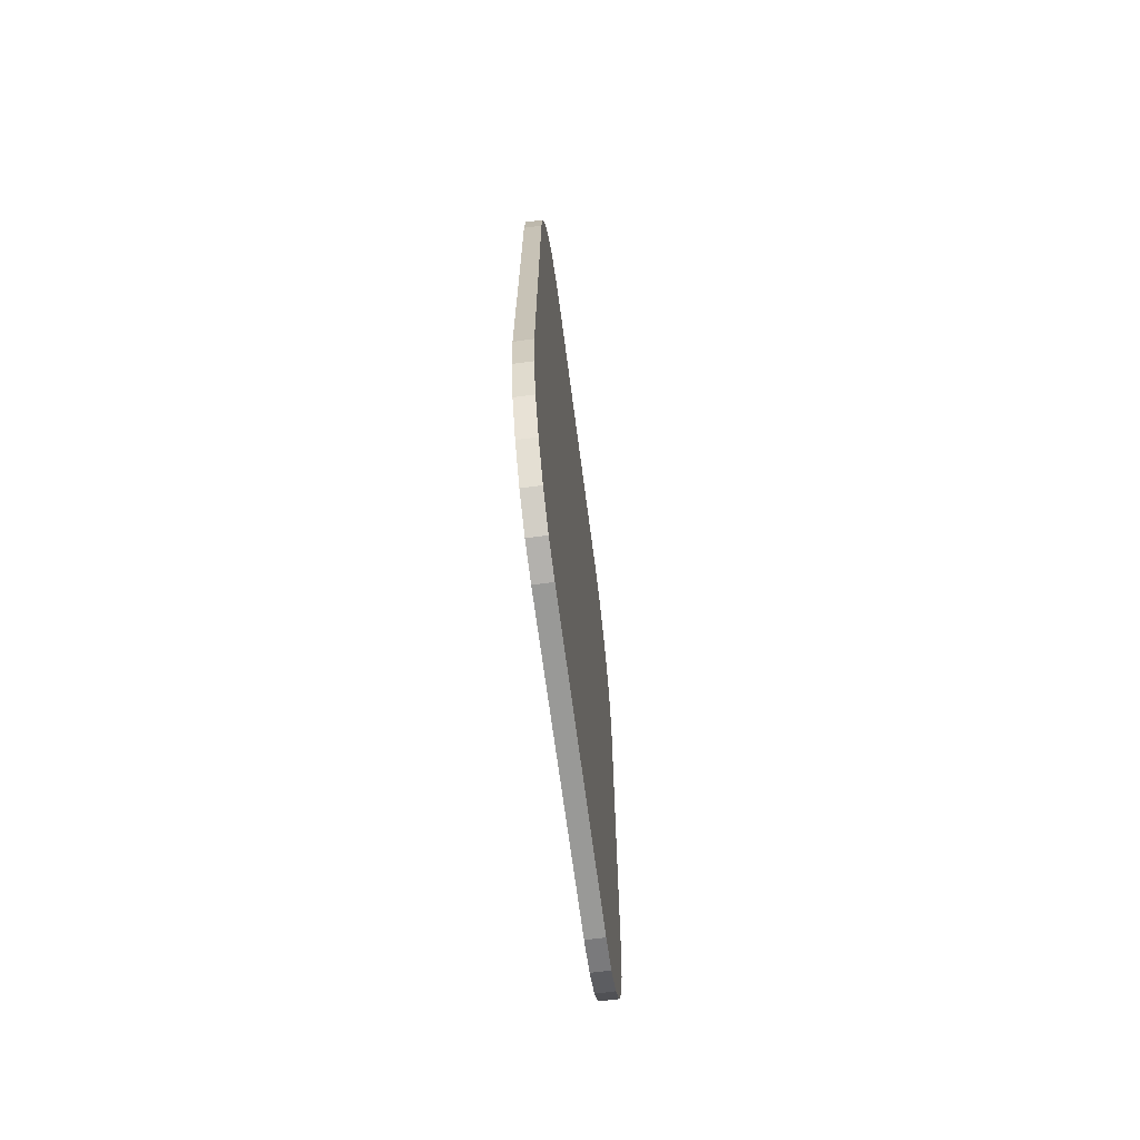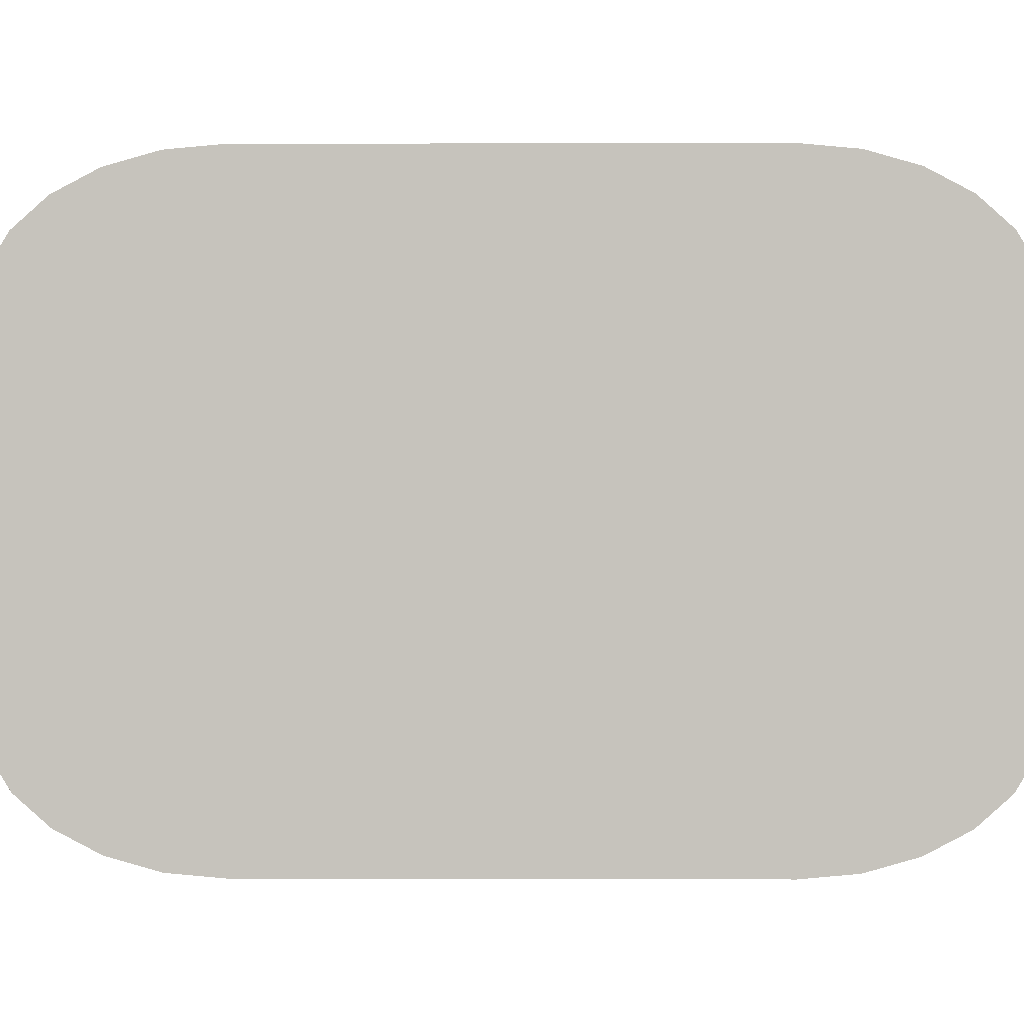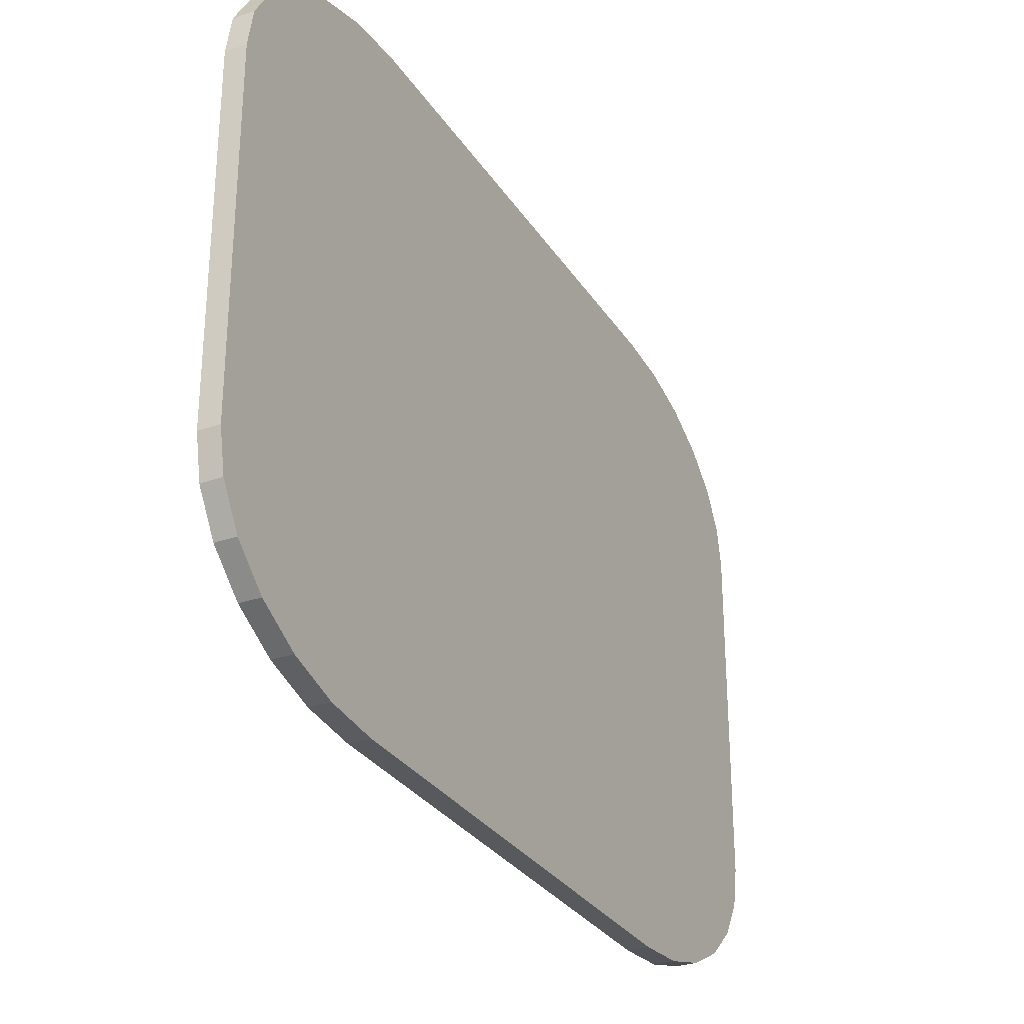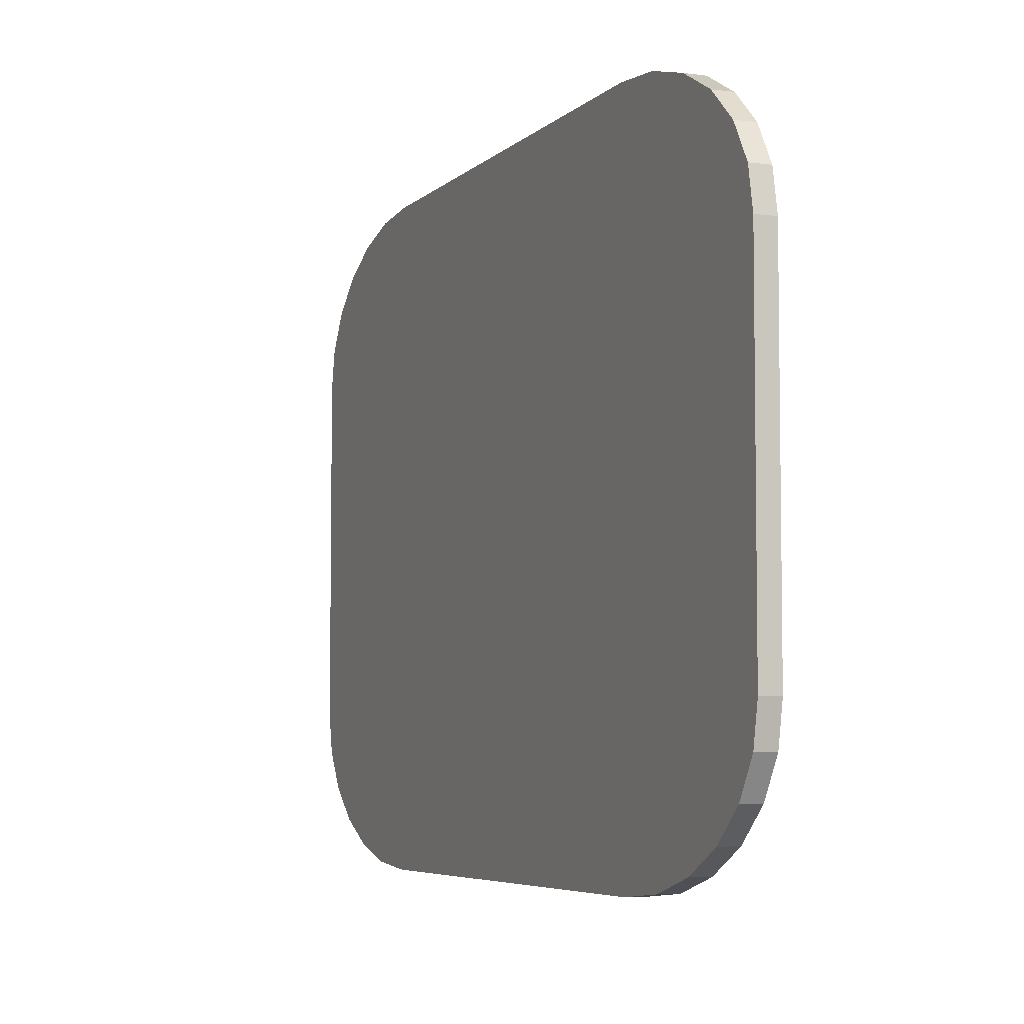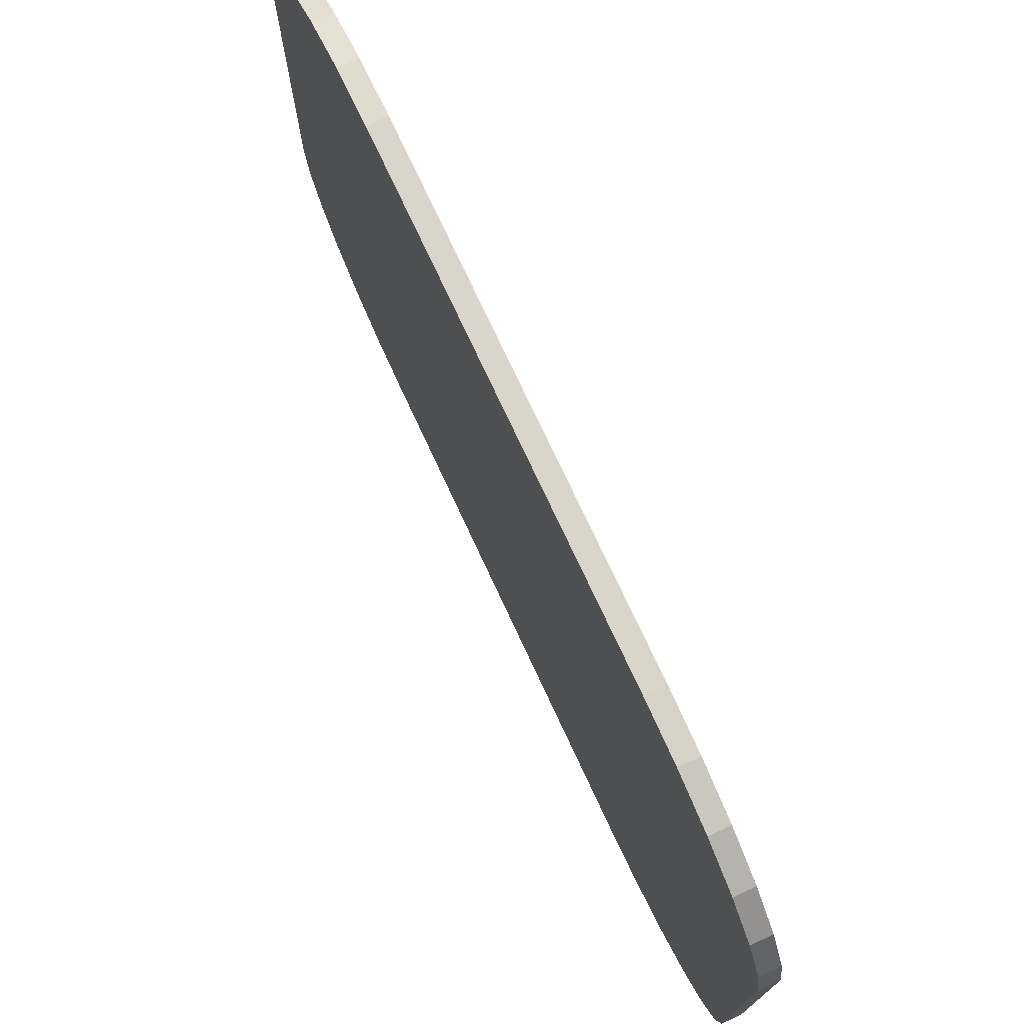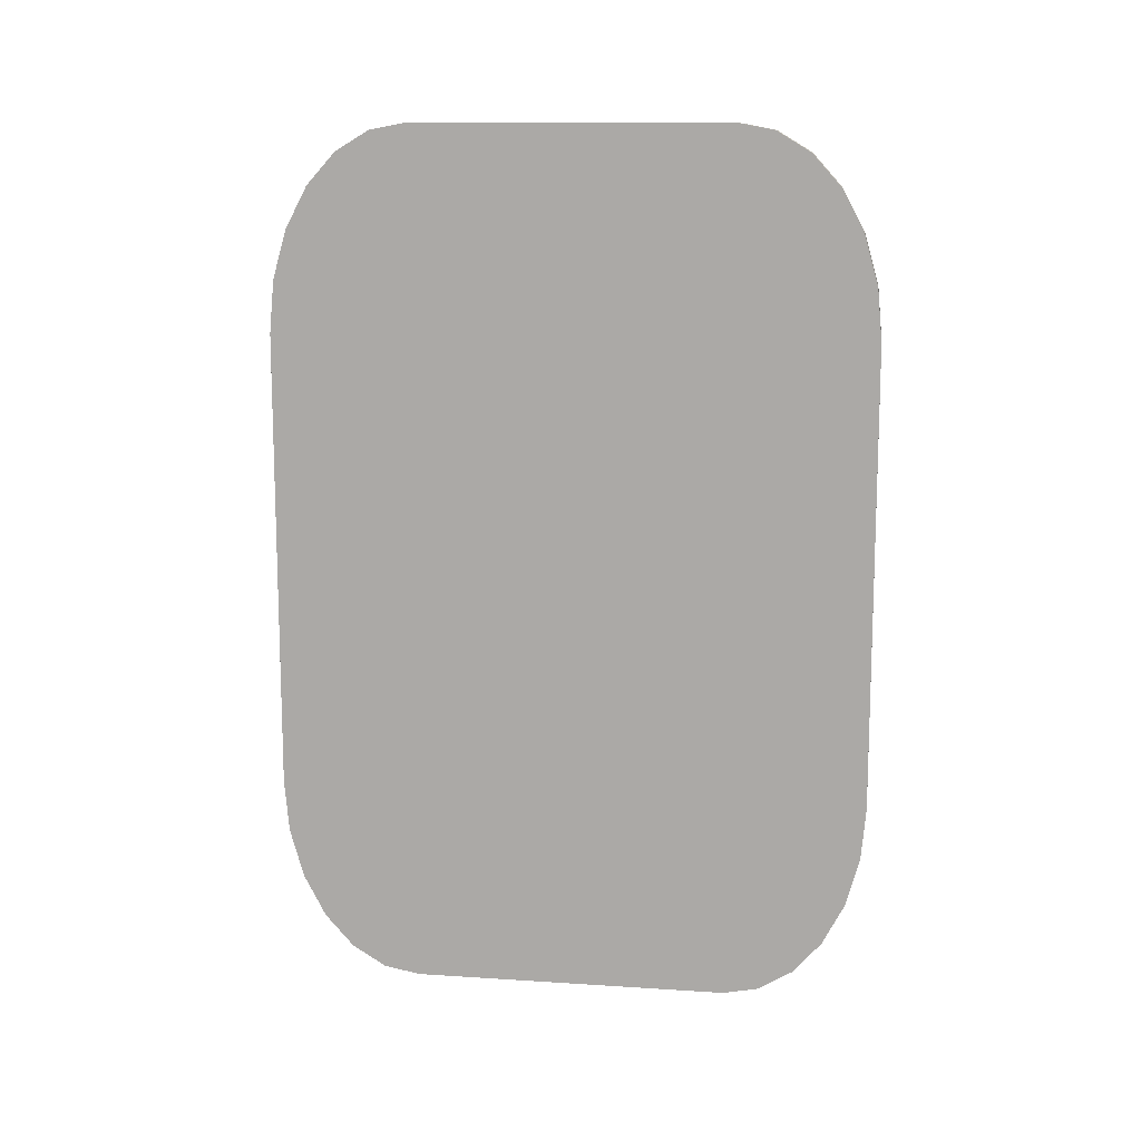
<metadata>
{"format":"obj","ext":"obj","renderer":"f3d","projection":"perspective","resolution":1024,"background":"white","views":[{"elev":-68.8,"azim":7.5,"up":"+Y"},{"elev":1.0,"azim":-89.5,"up":"+Z"},{"elev":-29.8,"azim":-153.1,"up":"+Z"},{"elev":-5.5,"azim":157.3,"up":"+Z"},{"elev":74.3,"azim":155.1,"up":"+Z"},{"elev":12.2,"azim":98.7,"up":"+Y"}]}
</metadata>
<code>
o Cube
v 0.04306 1.082 -1.396
v 0.04306 2.033 -0.7427
v 0.04306 1.328 -1.374
v 0.04306 1.558 -1.309
v 0.04306 1.755 -1.205
v 0.04306 1.906 -1.069
v 0.04306 2.001 -0.9118
v 0.04306 -2.033 -0.7427
v 0.04306 -1.082 -1.396
v 0.04306 -2.001 -0.9118
v 0.04306 -1.906 -1.069
v 0.04306 -1.755 -1.205
v 0.04306 -1.558 -1.309
v 0.04306 -1.328 -1.374
v 0.04306 2.033 0.7427
v 0.04306 1.082 1.396
v 0.04306 2.001 0.9118
v 0.04306 1.906 1.069
v 0.04306 1.755 1.205
v 0.04306 1.558 1.309
v 0.04306 1.328 1.374
v 0.04306 -1.082 1.396
v 0.04306 -2.033 0.7427
v 0.04306 -1.328 1.374
v 0.04306 -1.558 1.309
v 0.04306 -1.755 1.205
v 0.04306 -1.906 1.069
v 0.04306 -2.001 0.9118
v -0.04306 2.033 -0.7427
v -0.04306 1.082 -1.396
v -0.04306 2.001 -0.9118
v -0.04306 1.906 -1.069
v -0.04306 1.755 -1.205
v -0.04306 1.558 -1.309
v -0.04306 1.328 -1.374
v -0.04306 -1.082 -1.396
v -0.04306 -2.033 -0.7427
v -0.04306 -1.328 -1.374
v -0.04306 -1.558 -1.309
v -0.04306 -1.755 -1.205
v -0.04306 -1.906 -1.069
v -0.04306 -2.001 -0.9118
v -0.04306 1.082 1.396
v -0.04306 2.033 0.7427
v -0.04306 1.328 1.374
v -0.04306 1.558 1.309
v -0.04306 1.755 1.205
v -0.04306 1.906 1.069
v -0.04306 2.001 0.9118
v -0.04306 -2.033 0.7427
v -0.04306 -1.082 1.396
v -0.04306 -2.001 0.9118
v -0.04306 -1.906 1.069
v -0.04306 -1.755 1.205
v -0.04306 -1.558 1.309
v -0.04306 -1.328 1.374
f 37 8 23 50
f 50 52 53 54 55 56 51 43 45 46 47 48 49 44 29 31 32 33 34 35 30 36 38 39 40 41 42 37
f 22 16 43 51
f 2 29 44 15
f 8 10 11 12 13 14 9 1 3 4 5 6 7 2 15 17 18 19 20 21 16 22 24 25 26 27 28 23
f 8 37 42 10
f 10 42 41 11
f 11 41 40 12
f 12 40 39 13
f 13 39 38 14
f 14 38 36 9
f 15 44 49 17
f 17 49 48 18
f 18 48 47 19
f 19 47 46 20
f 20 46 45 21
f 21 45 43 16
f 50 23 28 52
f 52 28 27 53
f 53 27 26 54
f 54 26 25 55
f 55 25 24 56
f 56 24 22 51
f 29 2 7 31
f 31 7 6 32
f 32 6 5 33
f 33 5 4 34
f 34 4 3 35
f 35 3 1 30
f 36 30 1 9

</code>
